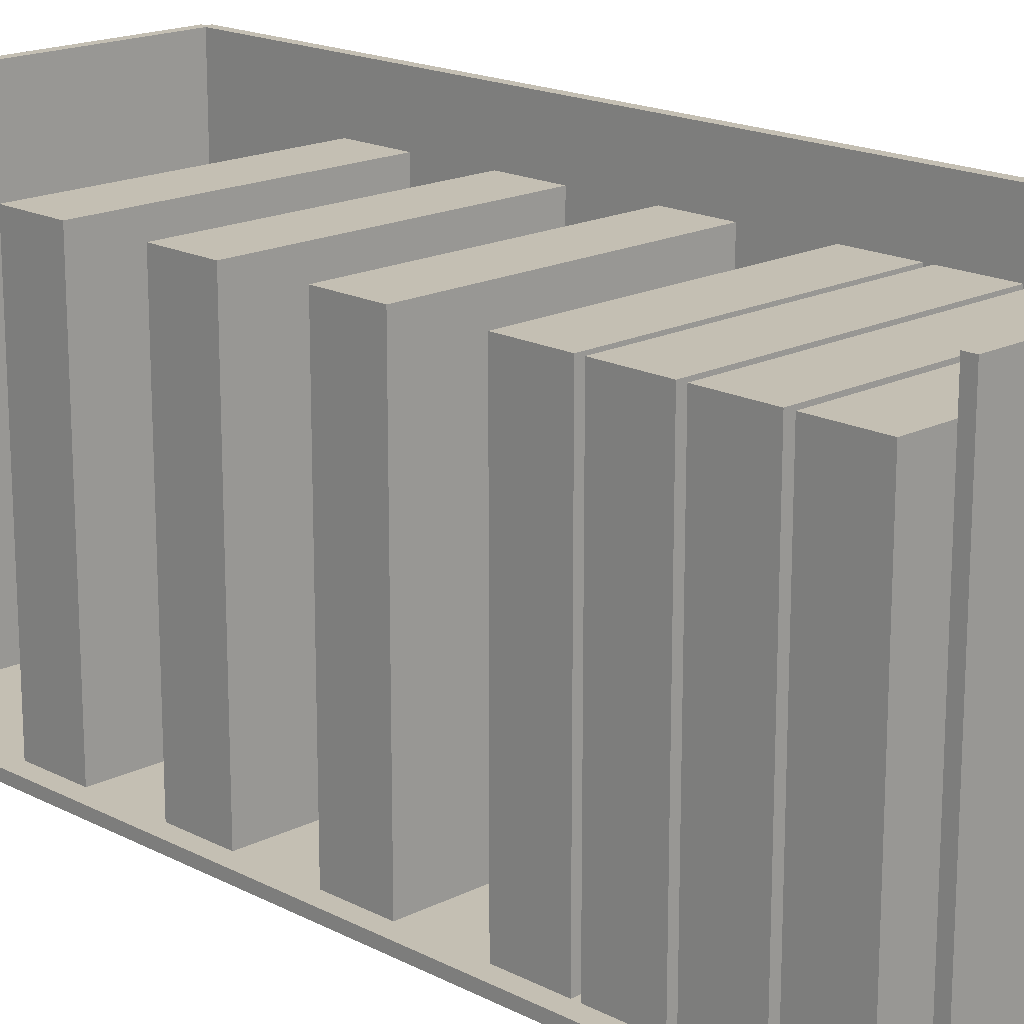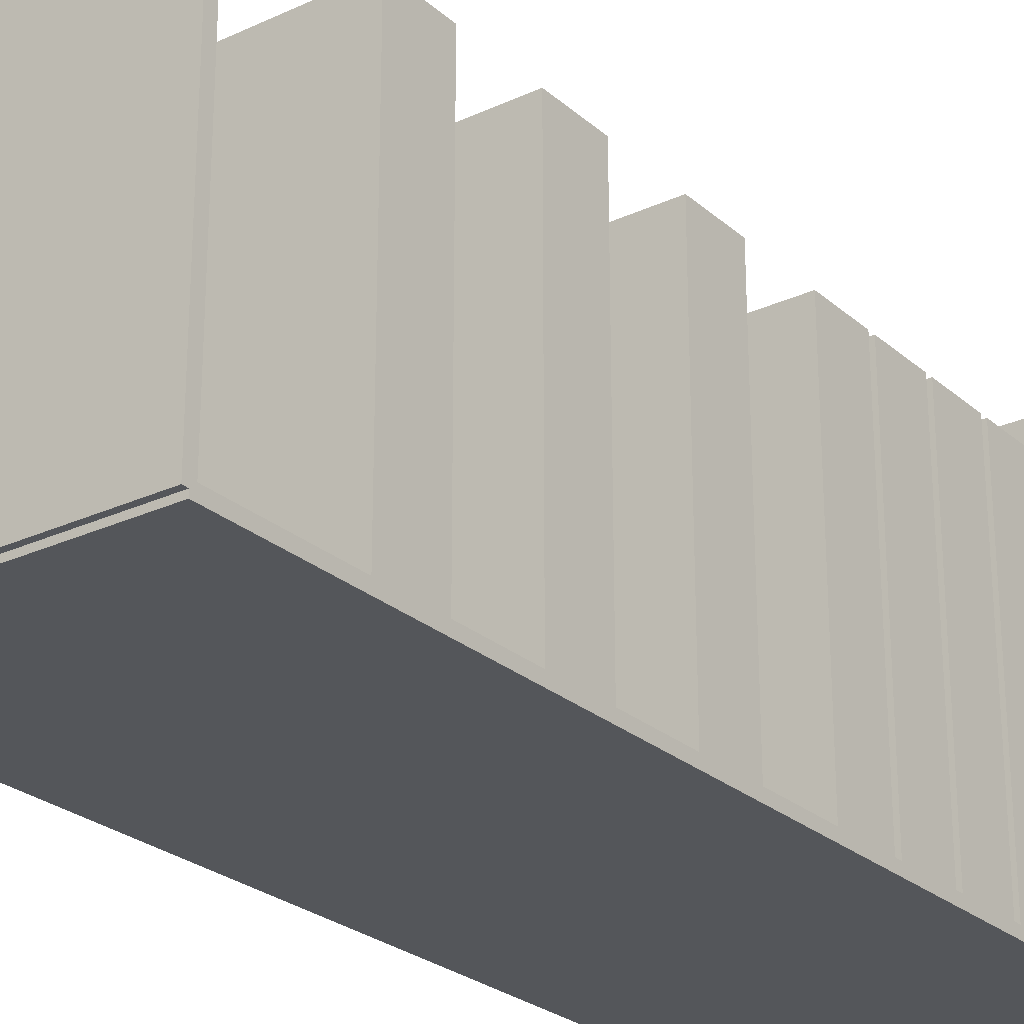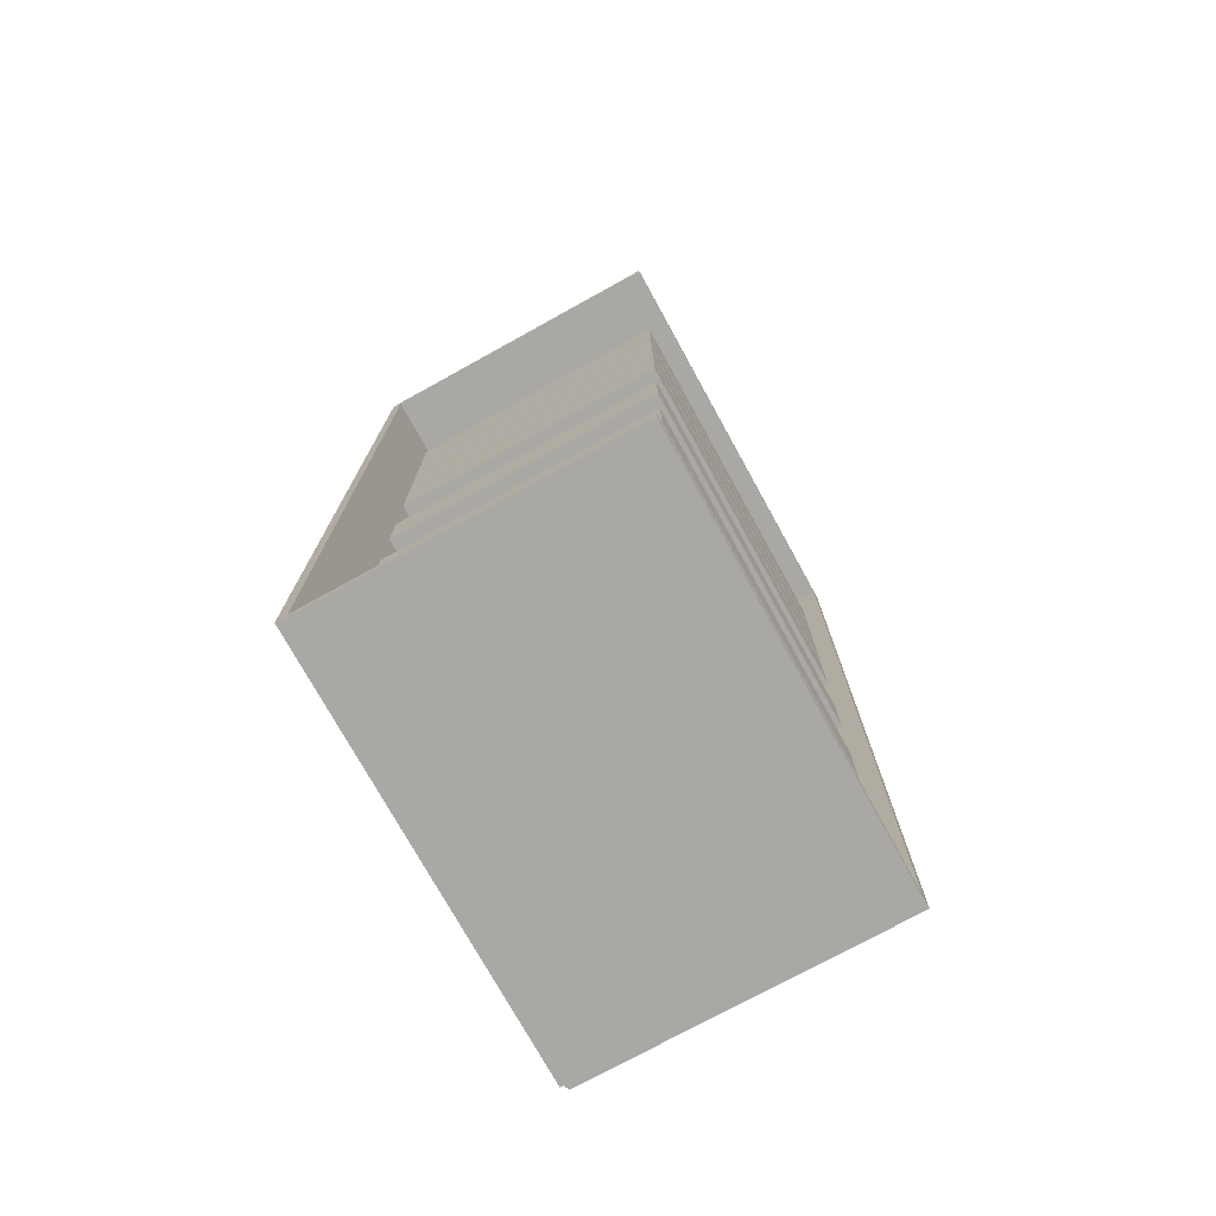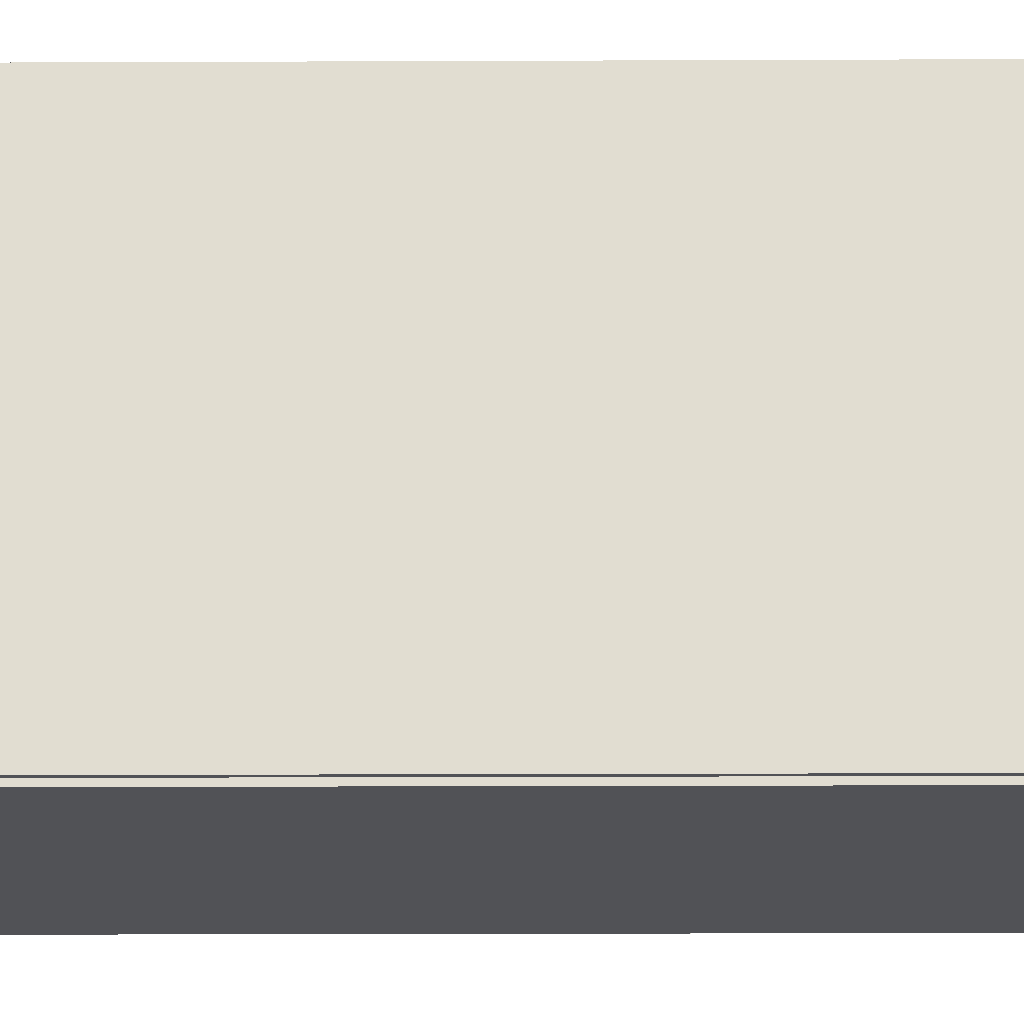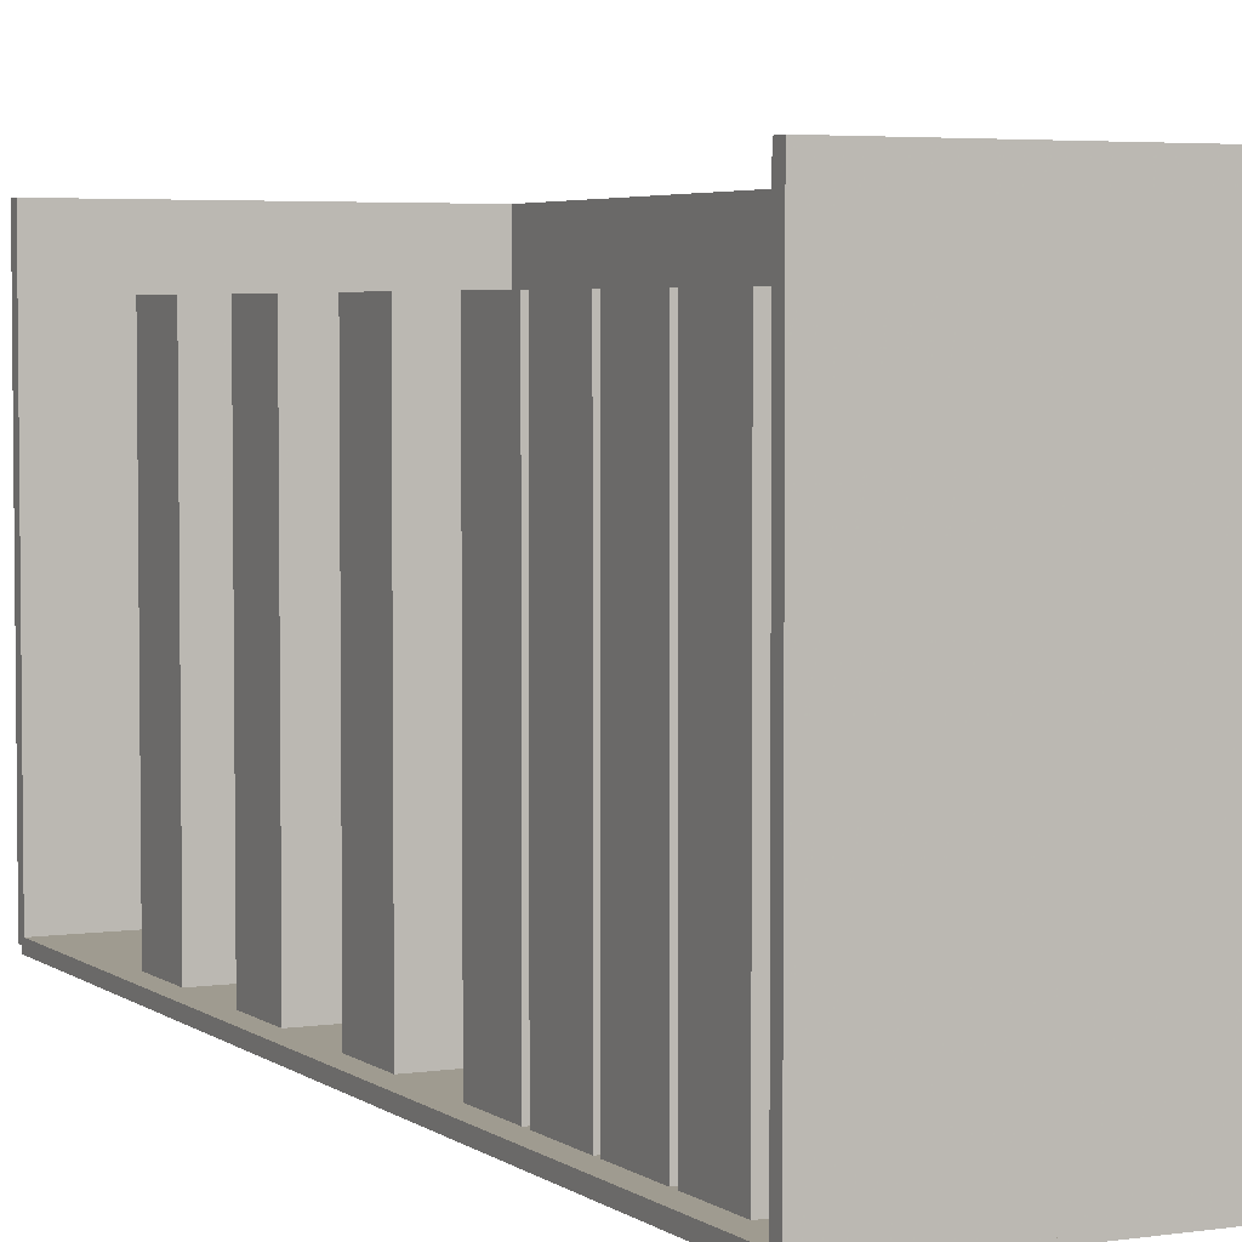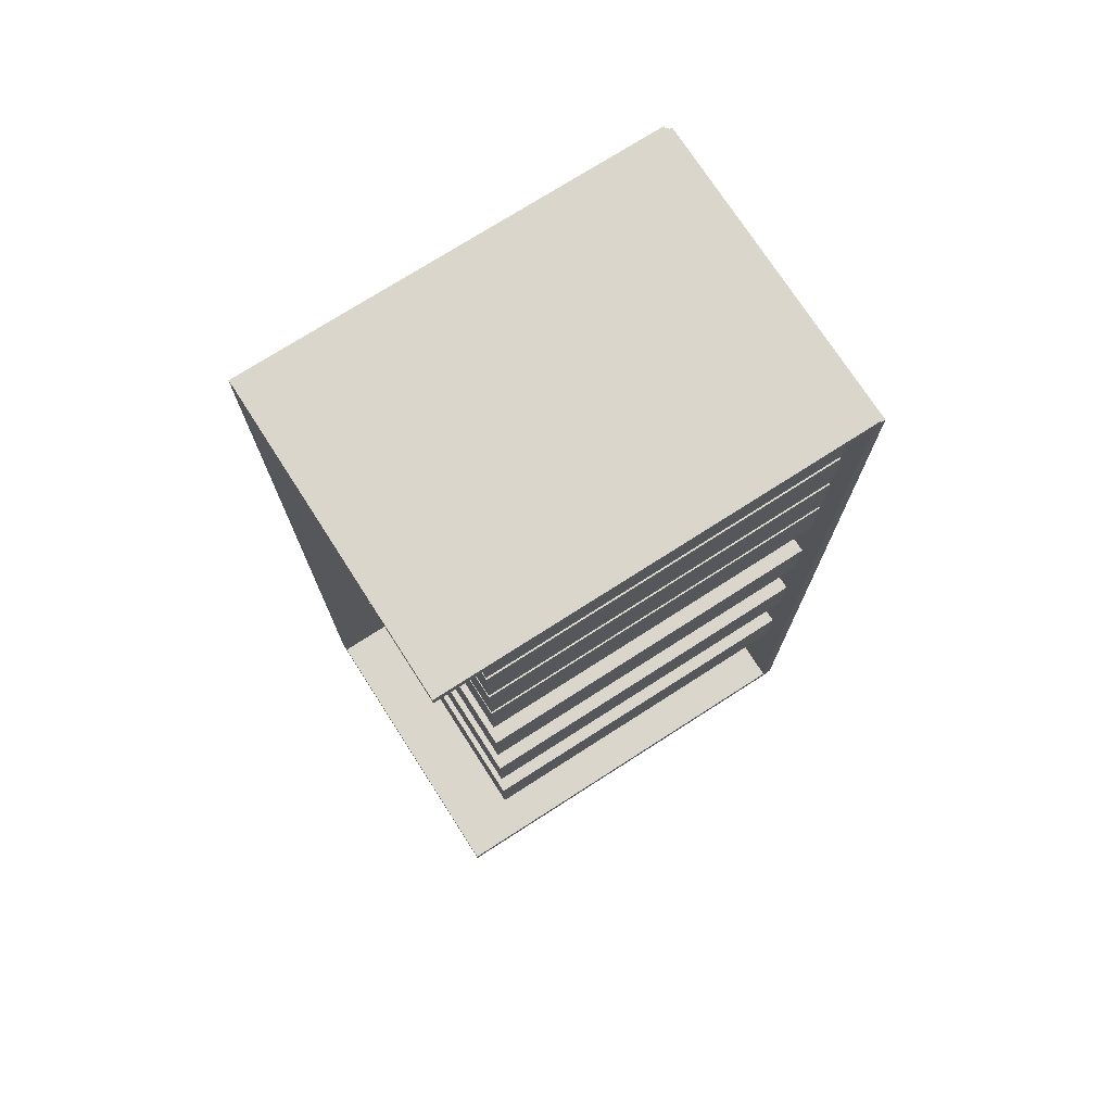
<metadata>
{"format":"obj","ext":"obj","renderer":"f3d","projection":"perspective","resolution":1024,"background":"white","views":[{"elev":17.7,"azim":135.4,"up":"+Z"},{"elev":-25.7,"azim":36.5,"up":"+Z"},{"elev":-74.9,"azim":28.9,"up":"+Y"},{"elev":-21.3,"azim":-89.6,"up":"+Z"},{"elev":4.1,"azim":153.9,"up":"+Z"},{"elev":73.9,"azim":57.3,"up":"+Y"}]}
</metadata>
<code>
v -0.09984 -0.2924 -0.003256
v -0.09984 -0.2924 0.003256
v -0.09984 0.2924 -0.003256
v -0.09984 0.2924 0.003256
v 0.09984 -0.2924 -0.003256
v 0.09984 -0.2924 0.003256
v 0.09984 0.2924 -0.003256
v 0.09984 0.2924 0.003256
v -0.09658 -0.2924 0
v -0.1031 -0.2924 0
v -0.09658 0.2924 0
v -0.1031 0.2924 0
v -0.09658 -0.2924 0.2726
v -0.1031 -0.2924 0.2726
v -0.09658 0.2924 0.2726
v -0.1031 0.2924 0.2726
v -0.09984 0.289 0.2726
v -0.09984 0.2958 0.2726
v -0.09984 0.289 0
v -0.09984 0.2958 0
v 0.09984 0.289 0.2726
v 0.09984 0.2958 0.2726
v 0.09984 0.289 0
v 0.09984 0.2958 0
v -0.09984 -0.289 0
v -0.09984 -0.2958 0
v -0.09984 -0.289 0.2726
v -0.09984 -0.2958 0.2726
v 0.09984 -0.289 0
v 0.09984 -0.2958 0
v 0.09984 -0.289 0.2726
v 0.09984 -0.2958 0.2726
v -0.09333 -0.1538 0
v -0.09333 -0.1945 0
v -0.09333 -0.1538 0.237
v -0.09333 -0.1945 0.237
v 0.08814 -0.1538 0
v 0.08814 -0.1945 0
v 0.08814 -0.1538 0.237
v 0.08814 -0.1945 0.237
v -0.09333 -0.06246 0
v -0.09333 -0.1031 0
v -0.09333 -0.06246 0.237
v -0.09333 -0.1031 0.237
v 0.08814 -0.06246 0
v 0.08814 -0.1031 0
v 0.08814 -0.06246 0.237
v 0.08814 -0.1031 0.237
v -0.09333 0.0289 0
v -0.09333 -0.01177 0
v -0.09333 0.0289 0.237
v -0.09333 -0.01177 0.237
v 0.08814 0.0289 0
v 0.08814 -0.01177 0
v 0.08814 0.0289 0.237
v 0.08814 -0.01177 0.237
v -0.09333 0.1203 0
v -0.09333 0.0796 0
v -0.09333 0.1203 0.237
v -0.09333 0.0796 0.237
v 0.08814 0.1203 0
v 0.08814 0.0796 0
v 0.08814 0.1203 0.237
v 0.08814 0.0796 0.237
v -0.09333 0.166 0
v -0.09333 0.1253 0
v -0.09333 0.166 0.237
v -0.09333 0.1253 0.237
v 0.08814 0.166 0
v 0.08814 0.1253 0
v 0.08814 0.166 0.237
v 0.08814 0.1253 0.237
v -0.09333 0.2116 0
v -0.09333 0.171 0
v -0.09333 0.2116 0.237
v -0.09333 0.171 0.237
v 0.08814 0.2116 0
v 0.08814 0.171 0
v 0.08814 0.2116 0.237
v 0.08814 0.171 0.237
v -0.09333 0.2573 0
v -0.09333 0.2166 0
v -0.09333 0.2573 0.237
v -0.09333 0.2166 0.237
v 0.08814 0.2573 0
v 0.08814 0.2166 0
v 0.08814 0.2573 0.237
v 0.08814 0.2166 0.237
f 2 4 1
f 5 2 1
f 1 4 3
f 3 5 1
f 2 8 4
f 6 2 5
f 6 8 2
f 4 8 3
f 7 5 3
f 3 8 7
f 7 6 5
f 8 6 7
f 10 12 9
f 13 10 9
f 9 12 11
f 11 13 9
f 10 16 12
f 14 10 13
f 14 16 10
f 12 16 11
f 15 13 11
f 11 16 15
f 15 14 13
f 16 14 15
f 18 20 17
f 21 18 17
f 17 20 19
f 19 21 17
f 18 24 20
f 22 18 21
f 22 24 18
f 20 24 19
f 23 21 19
f 19 24 23
f 23 22 21
f 24 22 23
f 26 28 25
f 29 26 25
f 25 28 27
f 27 29 25
f 26 32 28
f 30 26 29
f 30 32 26
f 28 32 27
f 31 29 27
f 27 32 31
f 31 30 29
f 32 30 31
f 34 36 33
f 37 34 33
f 33 36 35
f 35 37 33
f 34 40 36
f 38 34 37
f 38 40 34
f 36 40 35
f 39 37 35
f 35 40 39
f 39 38 37
f 40 38 39
f 42 44 41
f 45 42 41
f 41 44 43
f 43 45 41
f 42 48 44
f 46 42 45
f 46 48 42
f 44 48 43
f 47 45 43
f 43 48 47
f 47 46 45
f 48 46 47
f 50 52 49
f 53 50 49
f 49 52 51
f 51 53 49
f 50 56 52
f 54 50 53
f 54 56 50
f 52 56 51
f 55 53 51
f 51 56 55
f 55 54 53
f 56 54 55
f 58 60 57
f 61 58 57
f 57 60 59
f 59 61 57
f 58 64 60
f 62 58 61
f 62 64 58
f 60 64 59
f 63 61 59
f 59 64 63
f 63 62 61
f 64 62 63
f 66 68 65
f 69 66 65
f 65 68 67
f 67 69 65
f 66 72 68
f 70 66 69
f 70 72 66
f 68 72 67
f 71 69 67
f 67 72 71
f 71 70 69
f 72 70 71
f 74 76 73
f 77 74 73
f 73 76 75
f 75 77 73
f 74 80 76
f 78 74 77
f 78 80 74
f 76 80 75
f 79 77 75
f 75 80 79
f 79 78 77
f 80 78 79
f 82 84 81
f 85 82 81
f 81 84 83
f 83 85 81
f 82 88 84
f 86 82 85
f 86 88 82
f 84 88 83
f 87 85 83
f 83 88 87
f 87 86 85
f 88 86 87

</code>
